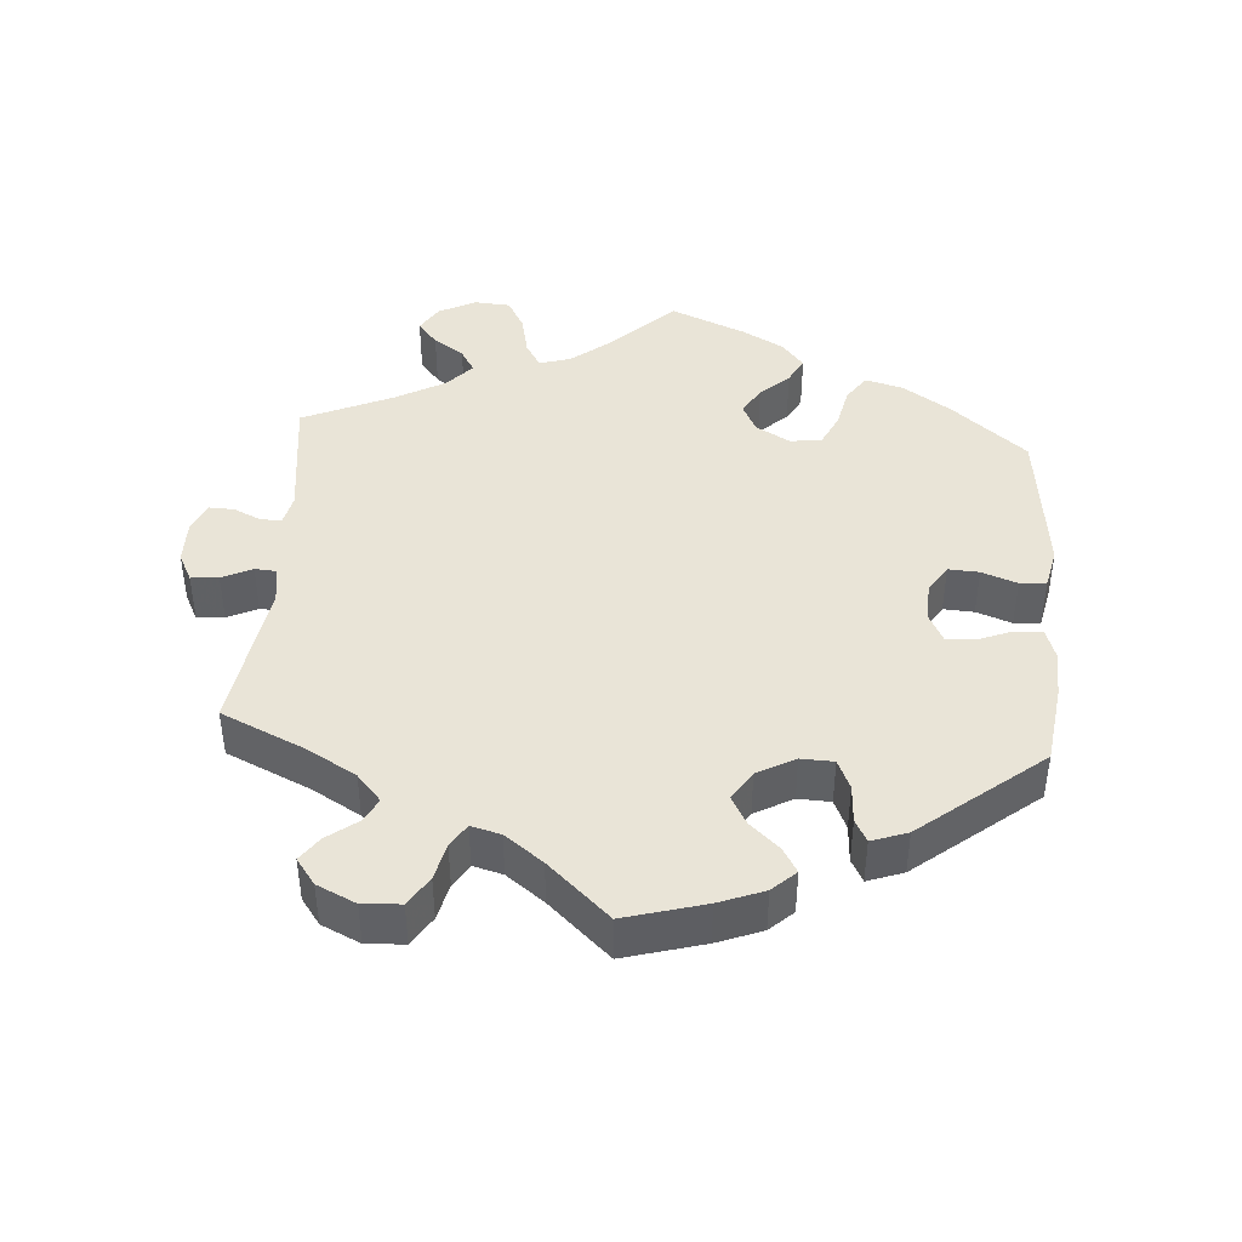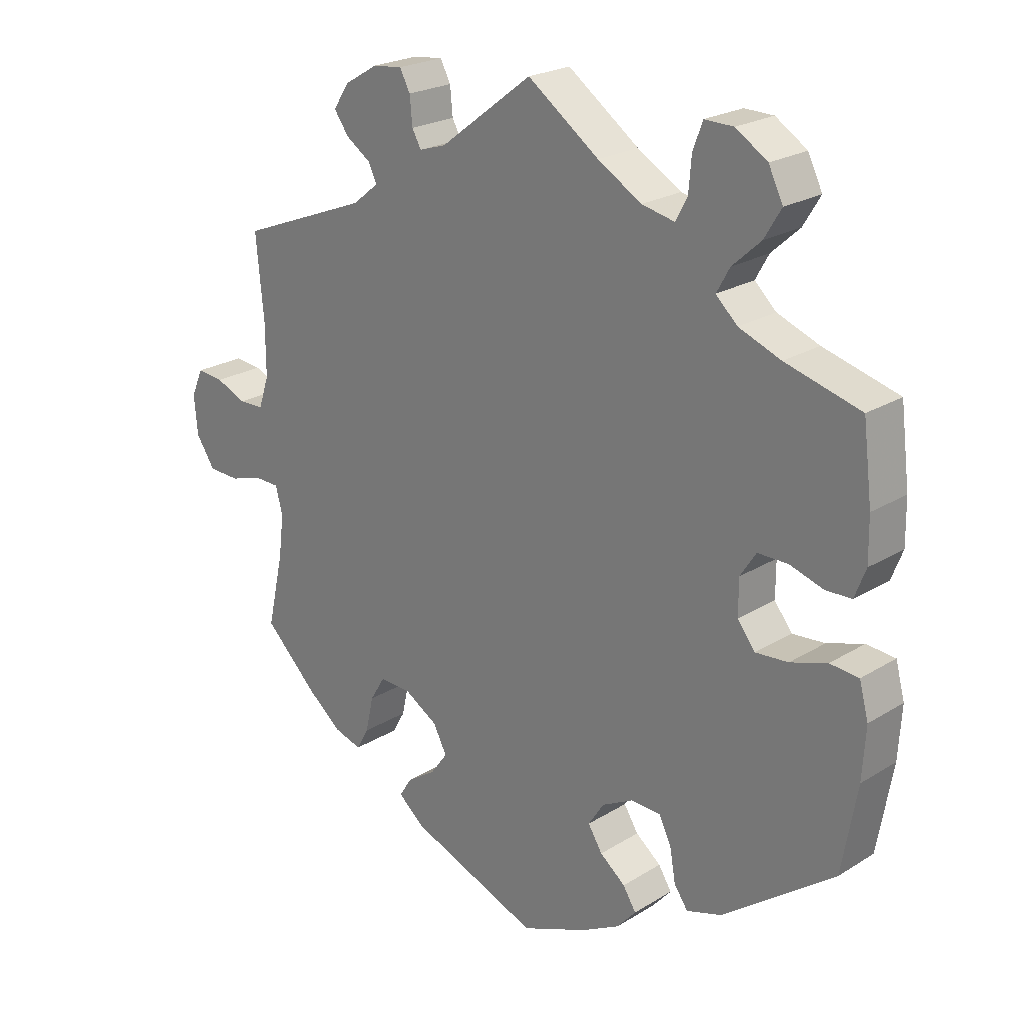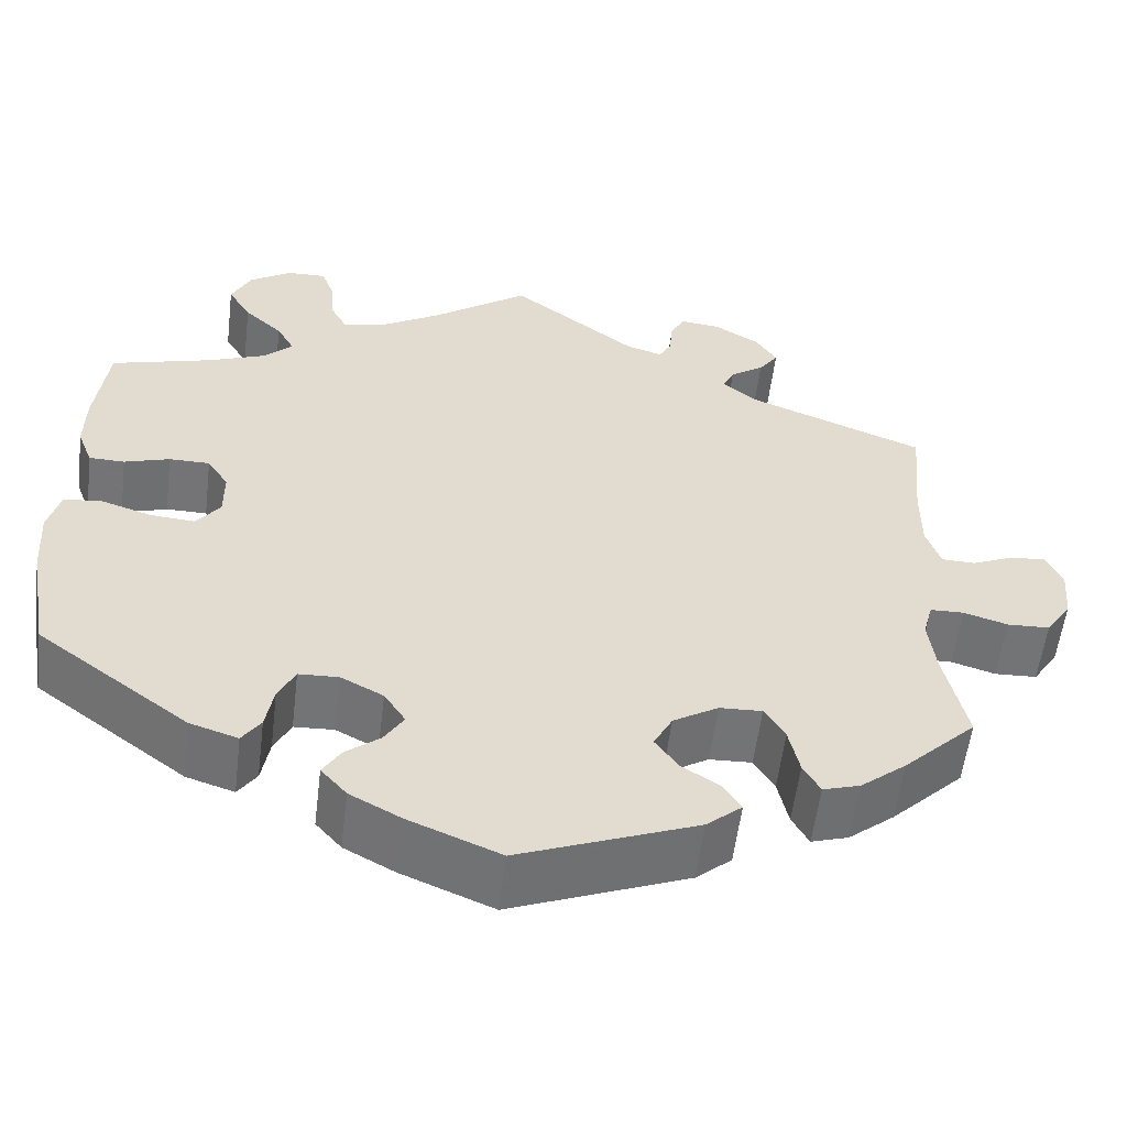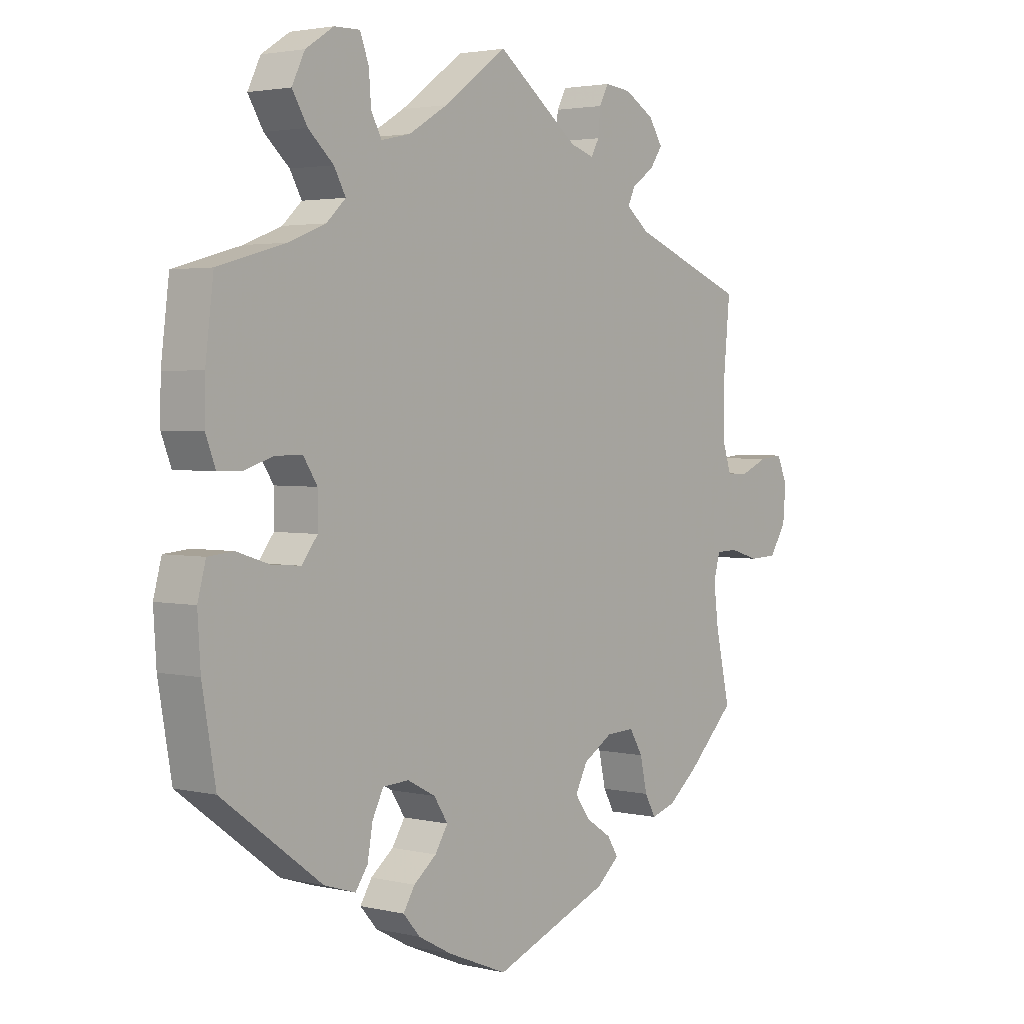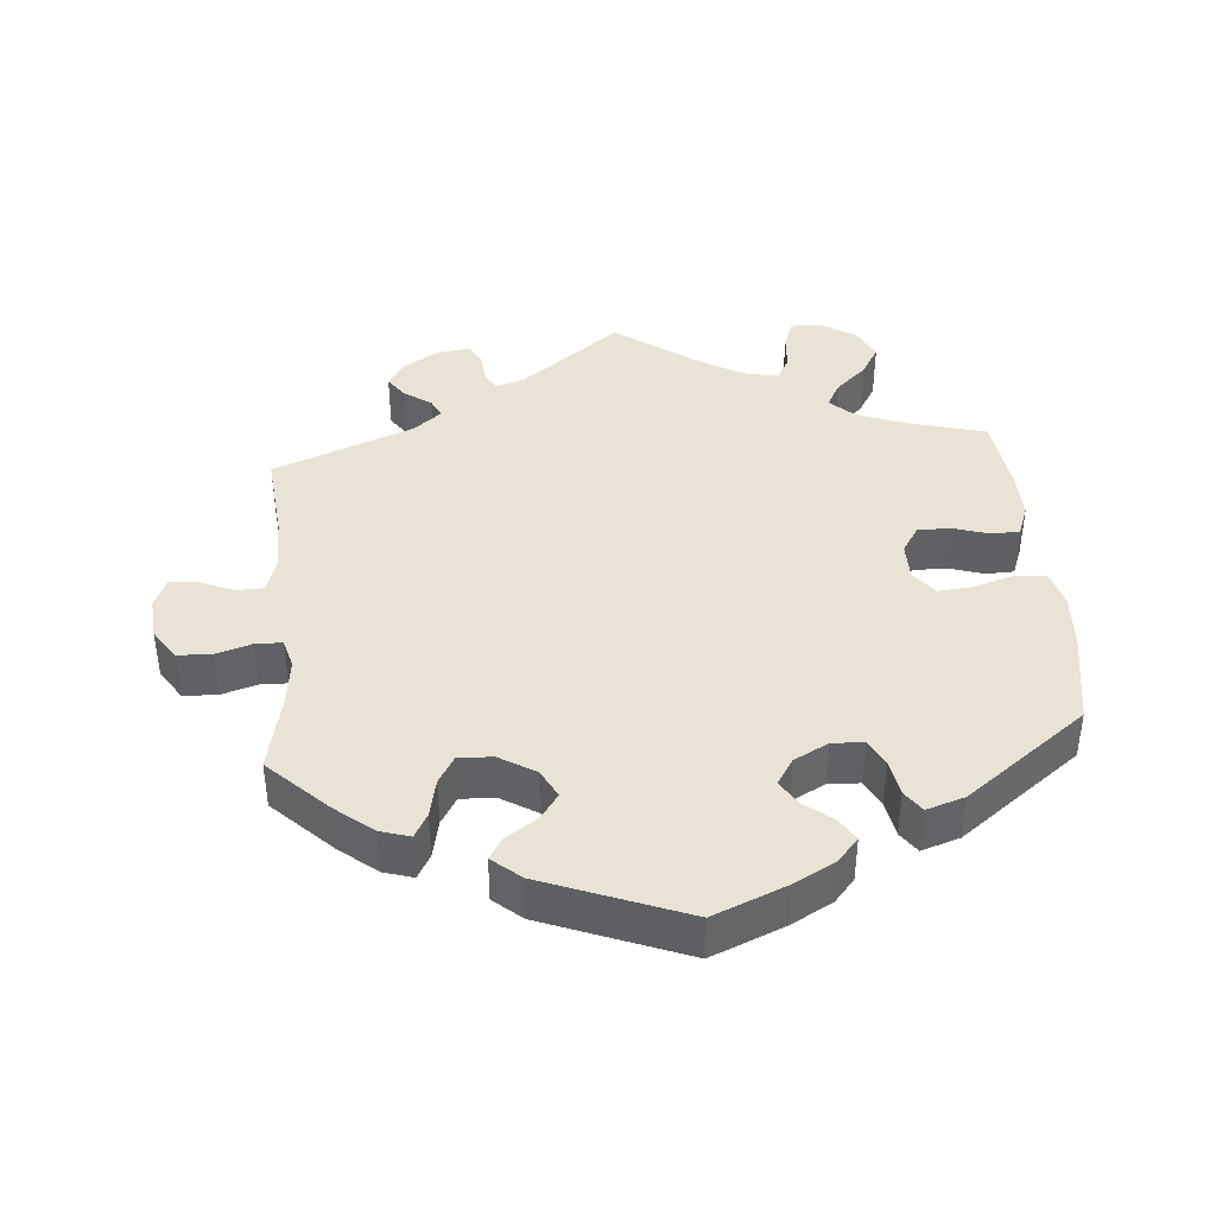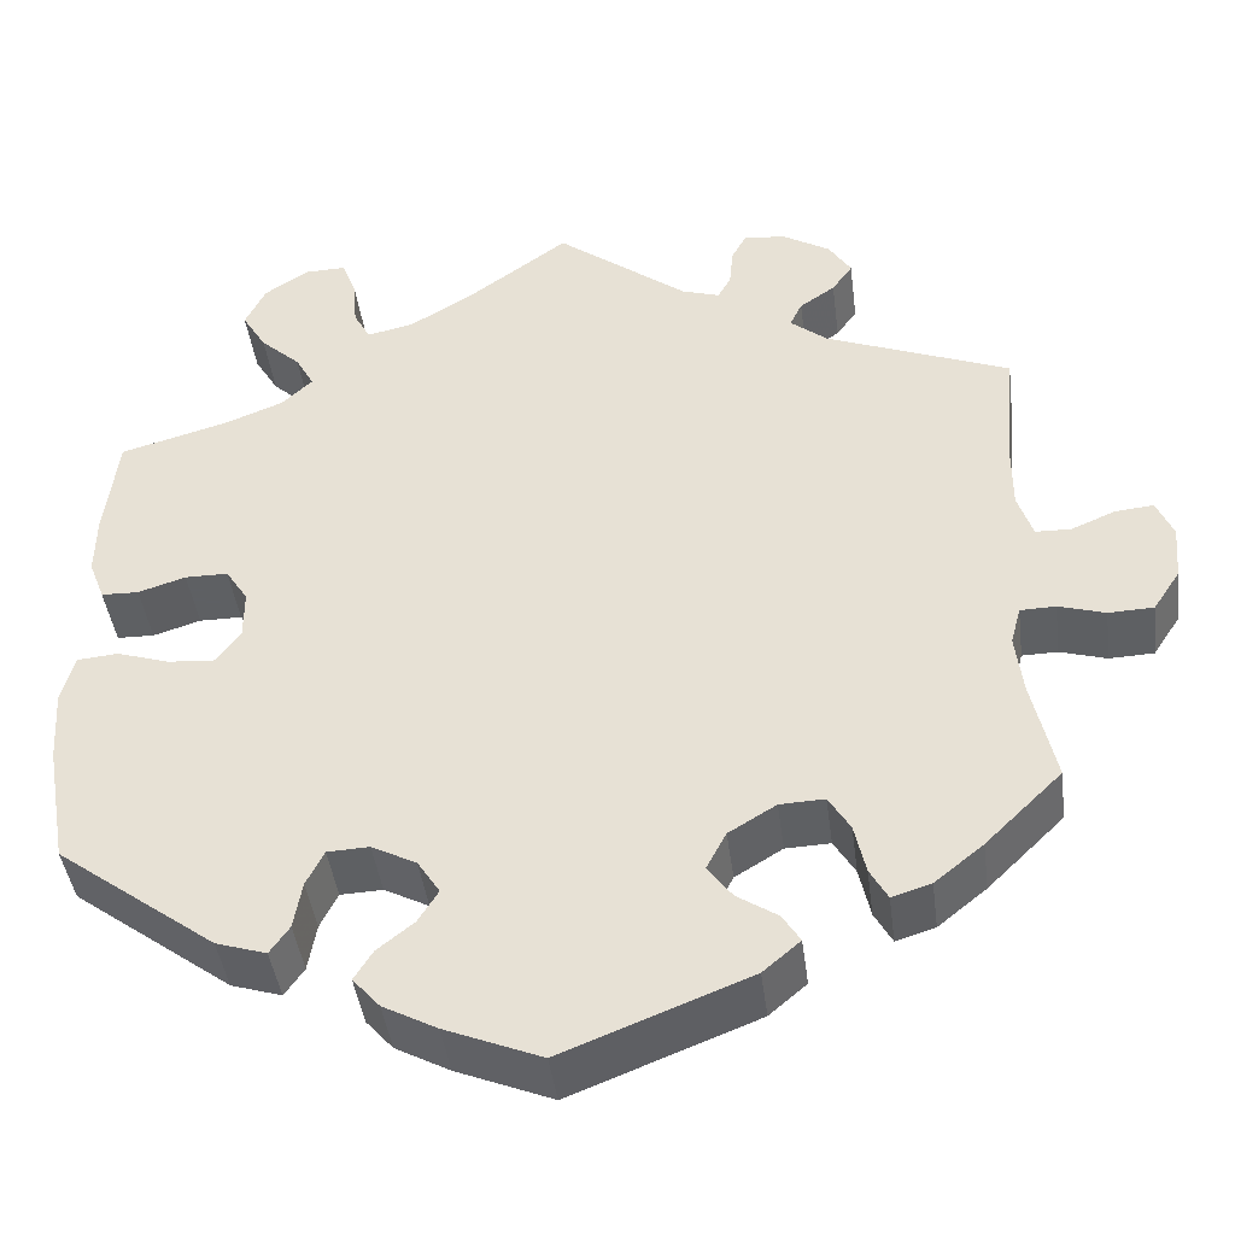
<metadata>
{"format":"obj","ext":"obj","renderer":"f3d","projection":"perspective","resolution":1024,"background":"white","views":[{"elev":42.9,"azim":124.2,"up":"+Y"},{"elev":22.8,"azim":-136.4,"up":"+Z"},{"elev":-56.3,"azim":-7.0,"up":"+Z"},{"elev":2.8,"azim":-51.1,"up":"+Z"},{"elev":41.0,"azim":175.0,"up":"+Y"},{"elev":-42.7,"azim":7.3,"up":"+Z"}]}
</metadata>
<code>
v 0.141 0.07 0.471
v 0.182 0.07 0.458
v 0.196 0.07 0.483
v 0.2 0.07 0.525
v 0.216 0.07 0.555
v 0.261 0.07 0.55
v 0.312 0.07 0.52
v 0.336 0.07 0.483
v 0.314 0.07 0.452
v 0.276 0.07 0.426
v 0.263 0.07 0.399
v 0.303 0.07 0.367
v 0.501 0.07 0.29
v 0.489 0.07 0.163
v 0.489 0.07 0.086
v 0.505 0.07 0.038
v 0.543 0.07 0.037
v 0.59 0.07 0.057
v 0.631 0.07 0.061
v 0.649 0.07 0.02
v 0.644 0.07 -0.039
v 0.615 0.07 -0.083
v 0.567 0.07 -0.085
v 0.517 0.07 -0.07
v 0.479 0.07 -0.071
v 0.468 0.07 -0.112
v 0.476 0.07 -0.177
v 0.501 0.07 -0.289
v 0.419 0.07 -0.369
v 0.367 0.07 -0.411
v 0.325 0.07 -0.424
v 0.306 0.07 -0.39
v 0.294 0.07 -0.336
v 0.271 0.07 -0.298
v 0.223 0.07 -0.3
v 0.172 0.07 -0.331
v 0.151 0.07 -0.371
v 0.177 0.07 -0.407
v 0.221 0.07 -0.436
v 0.24 0.07 -0.466
v 0.2 0.07 -0.5
v 0 0.07 -0.578
v -0.103 0.07 -0.536
v -0.161 0.07 -0.505
v -0.19 0.07 -0.472
v -0.17 0.07 -0.44
v -0.131 0.07 -0.409
v -0.109 0.07 -0.374
v -0.133 0.07 -0.337
v -0.181 0.07 -0.312
v -0.226 0.07 -0.314
v -0.245 0.07 -0.352
v -0.254 0.07 -0.403
v -0.275 0.07 -0.433
v -0.329 0.07 -0.416
v -0.5 0.07 -0.289
v -0.523 0.07 -0.157
v -0.528 0.07 -0.078
v -0.514 0.07 -0.026
v -0.47 0.07 -0.022
v -0.414 0.07 -0.04
v -0.364 0.07 -0.044
v -0.337 0.07 -0.009
v -0.337 0.07 0.045
v -0.361 0.07 0.082
v -0.407 0.07 0.082
v -0.458 0.07 0.066
v -0.498 0.07 0.067
v -0.515 0.07 0.111
v -0.514 0.07 0.177
v -0.5 0.07 0.289
v -0.385 0.07 0.321
v -0.321 0.07 0.346
v -0.288 0.07 0.377
v -0.308 0.07 0.413
v -0.351 0.07 0.452
v -0.377 0.07 0.495
v -0.355 0.07 0.54
v -0.307 0.07 0.571
v -0.263 0.07 0.572
v -0.248 0.07 0.532
v -0.244 0.07 0.481
v -0.226 0.07 0.448
v -0.176 0.07 0.459
v -0.109 0.07 0.499
v 0 0.07 0.578
v 0.141 0 0.471
v 0.182 0 0.458
v 0.196 0 0.483
v 0.2 0 0.525
v 0.216 0 0.555
v 0.261 0 0.55
v 0.312 0 0.52
v 0.336 0 0.483
v 0.314 0 0.452
v 0.276 0 0.426
v 0.263 0 0.399
v 0.303 0 0.367
v 0.501 0 0.29
v 0.489 0 0.163
v 0.489 0 0.086
v 0.505 0 0.038
v 0.543 0 0.037
v 0.59 0 0.057
v 0.631 0 0.061
v 0.649 0 0.02
v 0.644 0 -0.039
v 0.615 0 -0.083
v 0.567 0 -0.085
v 0.517 0 -0.07
v 0.479 0 -0.071
v 0.468 0 -0.112
v 0.476 0 -0.177
v 0.501 0 -0.289
v 0.419 0 -0.369
v 0.367 0 -0.411
v 0.325 0 -0.424
v 0.306 0 -0.39
v 0.294 0 -0.336
v 0.271 0 -0.298
v 0.223 0 -0.3
v 0.172 0 -0.331
v 0.151 0 -0.371
v 0.177 0 -0.407
v 0.221 0 -0.436
v 0.24 0 -0.466
v 0.2 0 -0.5
v 0 0 -0.578
v -0.103 0 -0.536
v -0.161 0 -0.505
v -0.19 0 -0.472
v -0.17 0 -0.44
v -0.131 0 -0.409
v -0.109 0 -0.374
v -0.133 0 -0.337
v -0.181 0 -0.312
v -0.226 0 -0.314
v -0.245 0 -0.352
v -0.254 0 -0.403
v -0.275 0 -0.433
v -0.329 0 -0.416
v -0.5 0 -0.289
v -0.523 0 -0.157
v -0.528 0 -0.078
v -0.514 0 -0.026
v -0.47 0 -0.022
v -0.414 0 -0.04
v -0.364 0 -0.044
v -0.337 0 -0.009
v -0.337 0 0.045
v -0.361 0 0.082
v -0.407 0 0.082
v -0.458 0 0.066
v -0.498 0 0.067
v -0.515 0 0.111
v -0.514 0 0.177
v -0.5 0 0.289
v -0.385 0 0.321
v -0.321 0 0.346
v -0.288 0 0.377
v -0.308 0 0.413
v -0.351 0 0.452
v -0.377 0 0.495
v -0.355 0 0.54
v -0.307 0 0.571
v -0.263 0 0.572
v -0.248 0 0.532
v -0.244 0 0.481
v -0.226 0 0.448
v -0.176 0 0.459
v -0.109 0 0.499
v 0 0 0.578
f 85 86 1
f 84 85 1 2
f 83 84 2
f 79 80 81 82
f 79 82 83
f 78 79 83
f 75 76 77 78
f 74 75 78 83
f 69 70 71 72
f 69 72 73
f 66 67 68 69
f 65 66 69 73
f 64 65 73 74
f 58 59 60 61
f 58 61 62
f 57 58 62
f 56 57 62
f 55 56 62 63
f 52 53 54 55
f 51 52 55 63
f 44 45 46 47
f 44 47 48
f 43 44 48
f 42 43 48
f 41 42 48
f 38 39 40 41
f 37 38 41 48
f 36 37 48 49
f 30 31 32 33
f 30 33 34
f 27 28 29 30
f 26 27 30 34
f 25 26 34 35
f 21 22 23 24
f 21 24 25
f 20 21 25
f 17 18 19 20
f 16 17 20 25
f 15 16 25 35
f 12 13 14
f 11 12 14 15
f 7 8 9 10
f 7 10 11
f 6 7 11
f 3 4 5 6
f 2 3 6 11
f 50 51 63 64
f 50 64 74 83
f 36 49 50 83
f 15 35 36 83
f 2 11 15 83
f 87 172 171
f 88 87 171 170
f 88 170 169
f 168 167 166 165
f 169 168 165
f 169 165 164
f 164 163 162 161
f 169 164 161 160
f 158 157 156 155
f 159 158 155
f 155 154 153 152
f 159 155 152 151
f 160 159 151 150
f 147 146 145 144
f 148 147 144
f 148 144 143
f 148 143 142
f 149 148 142 141
f 141 140 139 138
f 149 141 138 137
f 133 132 131 130
f 134 133 130
f 134 130 129
f 134 129 128
f 134 128 127
f 127 126 125 124
f 134 127 124 123
f 135 134 123 122
f 119 118 117 116
f 120 119 116
f 116 115 114 113
f 120 116 113 112
f 121 120 112 111
f 110 109 108 107
f 111 110 107
f 111 107 106
f 106 105 104 103
f 111 106 103 102
f 121 111 102 101
f 100 99 98
f 101 100 98 97
f 96 95 94 93
f 97 96 93
f 97 93 92
f 92 91 90 89
f 97 92 89 88
f 150 149 137 136
f 169 160 150 136
f 169 136 135 122
f 169 122 121 101
f 169 101 97 88
f 1 87 88 2
f 2 88 89 3
f 3 89 90 4
f 4 90 91 5
f 5 91 92 6
f 6 92 93 7
f 7 93 94 8
f 8 94 95 9
f 9 95 96 10
f 10 96 97 11
f 11 97 98 12
f 12 98 99 13
f 13 99 100 14
f 14 100 101 15
f 15 101 102 16
f 16 102 103 17
f 17 103 104 18
f 18 104 105 19
f 19 105 106 20
f 20 106 107 21
f 21 107 108 22
f 22 108 109 23
f 23 109 110 24
f 24 110 111 25
f 25 111 112 26
f 26 112 113 27
f 27 113 114 28
f 28 114 115 29
f 29 115 116 30
f 30 116 117 31
f 31 117 118 32
f 32 118 119 33
f 33 119 120 34
f 34 120 121 35
f 35 121 122 36
f 36 122 123 37
f 37 123 124 38
f 38 124 125 39
f 39 125 126 40
f 40 126 127 41
f 41 127 128 42
f 42 128 129 43
f 43 129 130 44
f 44 130 131 45
f 45 131 132 46
f 46 132 133 47
f 47 133 134 48
f 48 134 135 49
f 49 135 136 50
f 50 136 137 51
f 51 137 138 52
f 52 138 139 53
f 53 139 140 54
f 54 140 141 55
f 55 141 142 56
f 56 142 143 57
f 57 143 144 58
f 58 144 145 59
f 59 145 146 60
f 60 146 147 61
f 61 147 148 62
f 62 148 149 63
f 63 149 150 64
f 64 150 151 65
f 65 151 152 66
f 66 152 153 67
f 67 153 154 68
f 68 154 155 69
f 69 155 156 70
f 70 156 157 71
f 71 157 158 72
f 72 158 159 73
f 73 159 160 74
f 74 160 161 75
f 75 161 162 76
f 76 162 163 77
f 77 163 164 78
f 78 164 165 79
f 79 165 166 80
f 80 166 167 81
f 81 167 168 82
f 82 168 169 83
f 83 169 170 84
f 84 170 171 85
f 85 171 172 86
f 86 172 87 1

</code>
